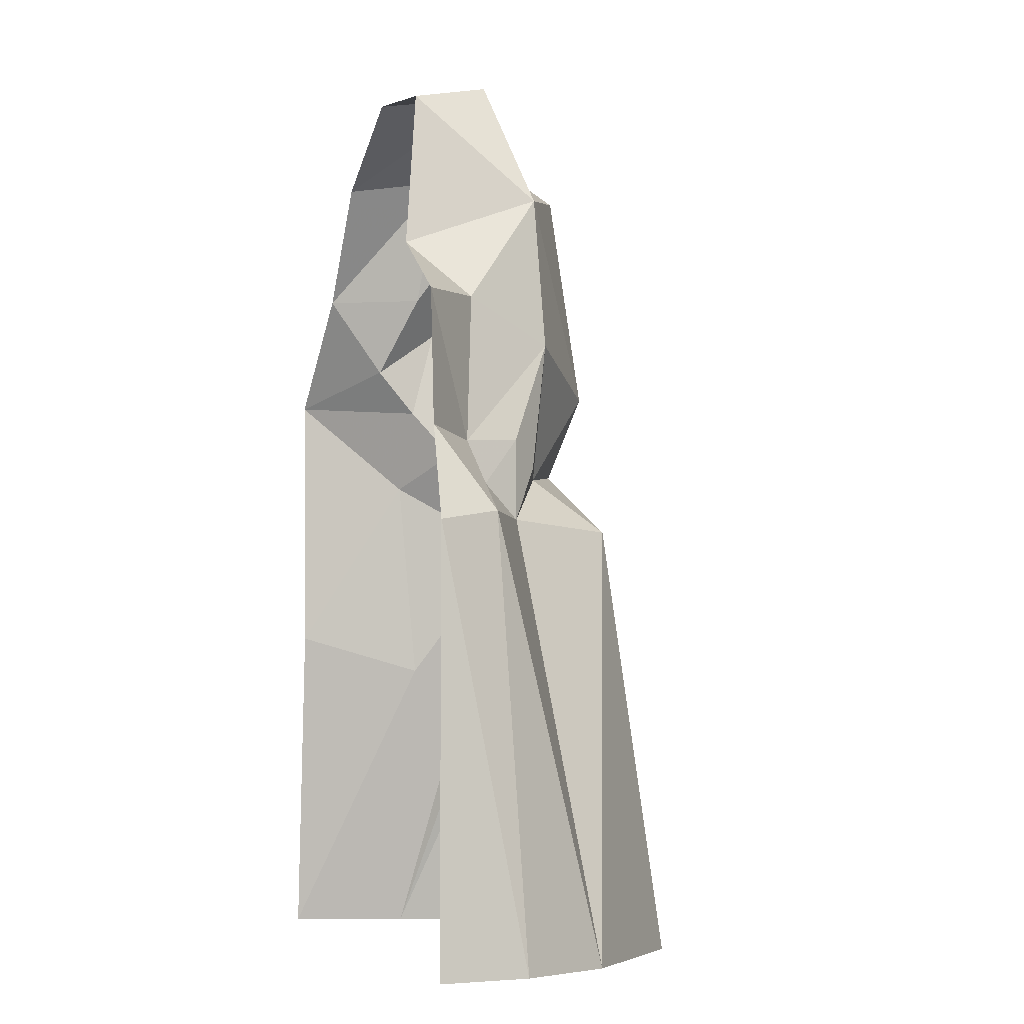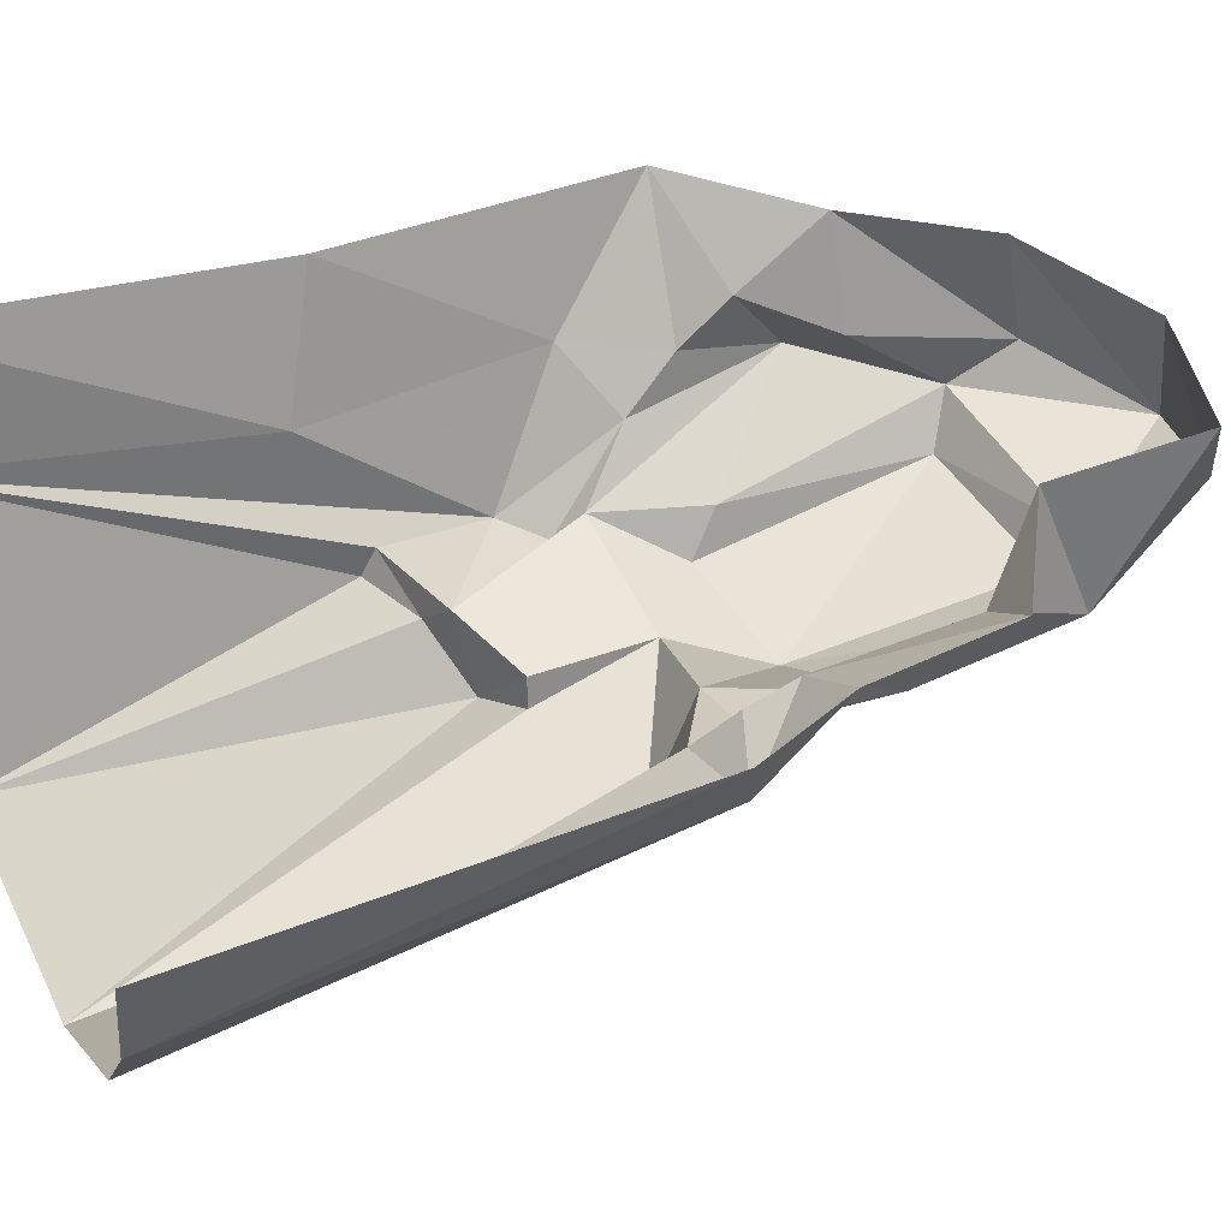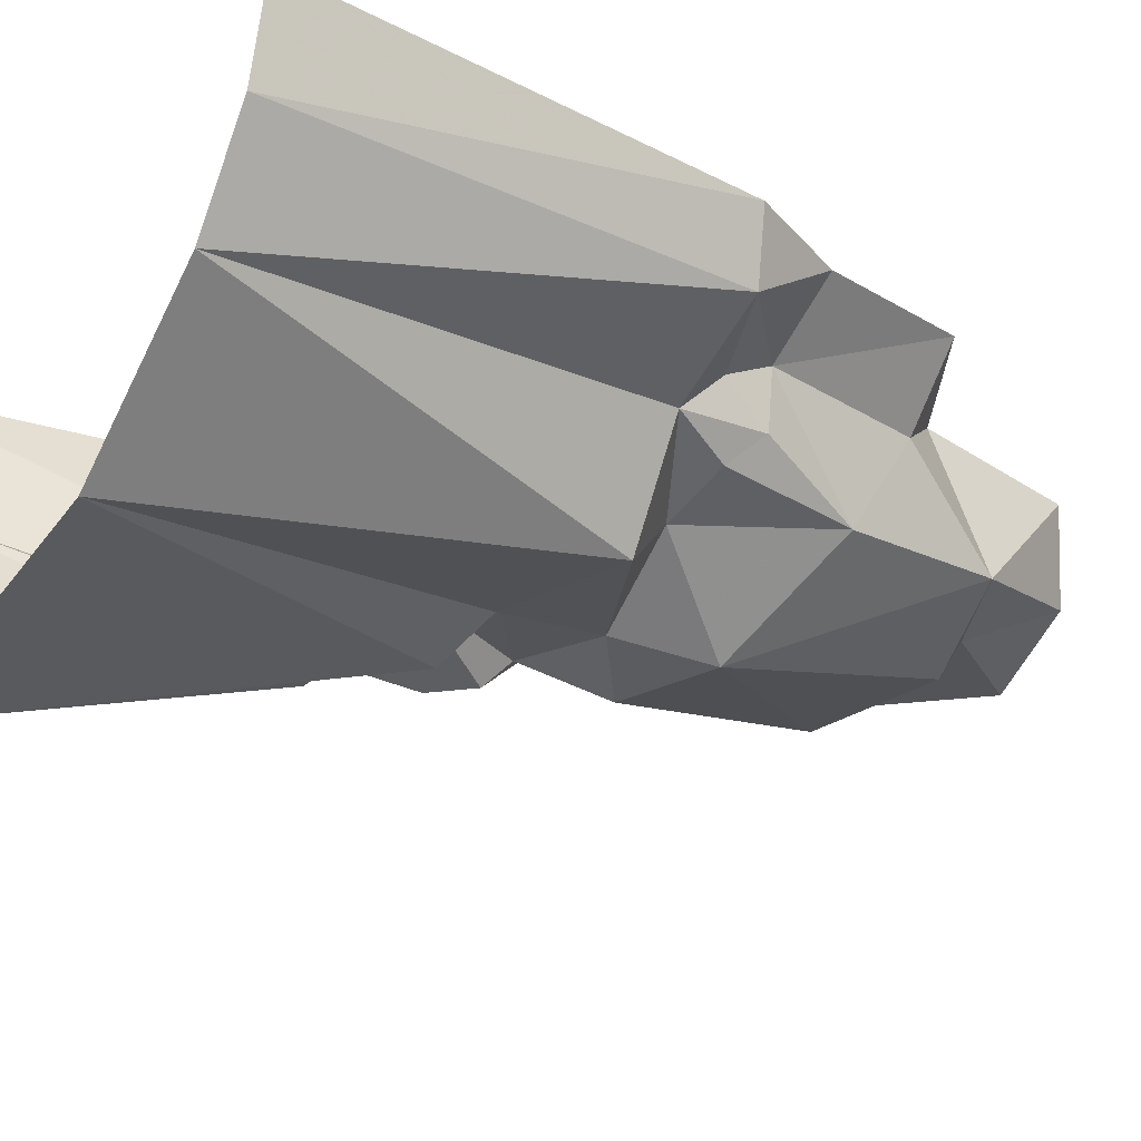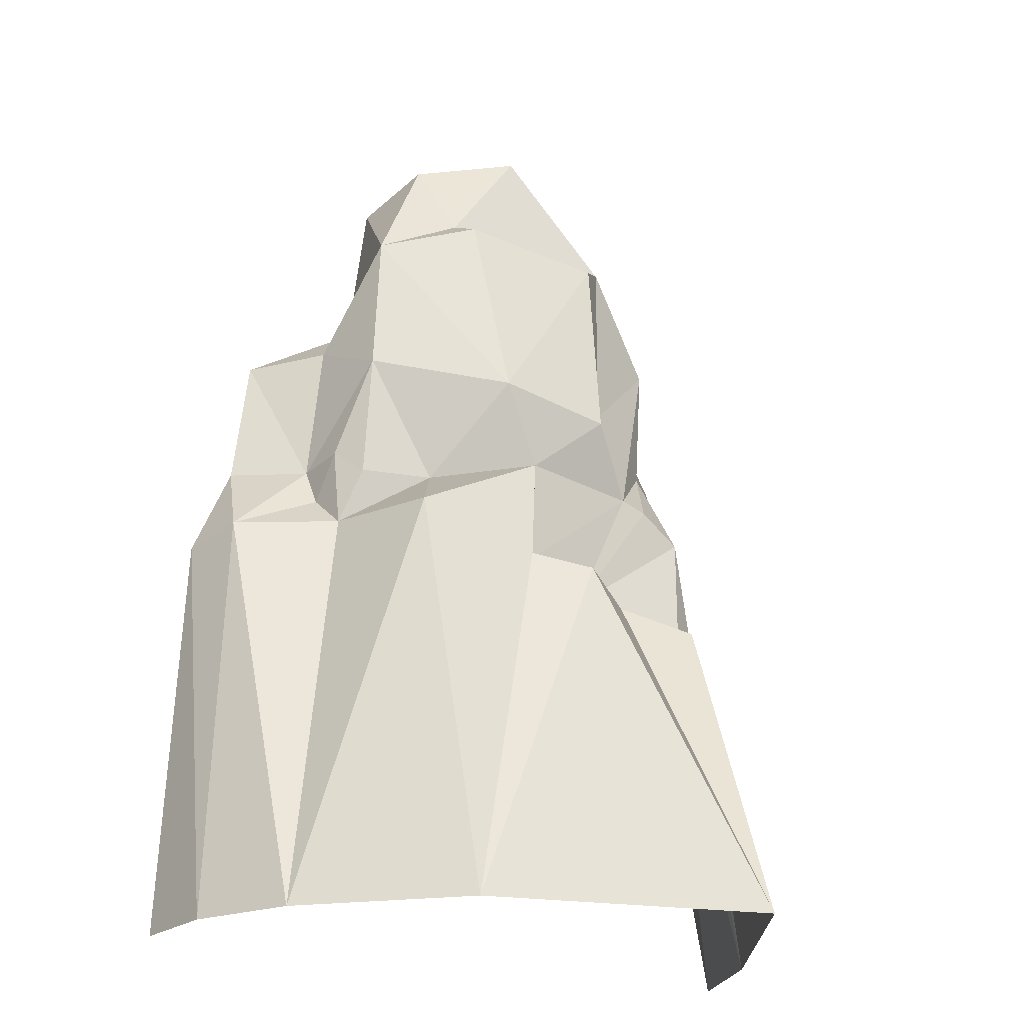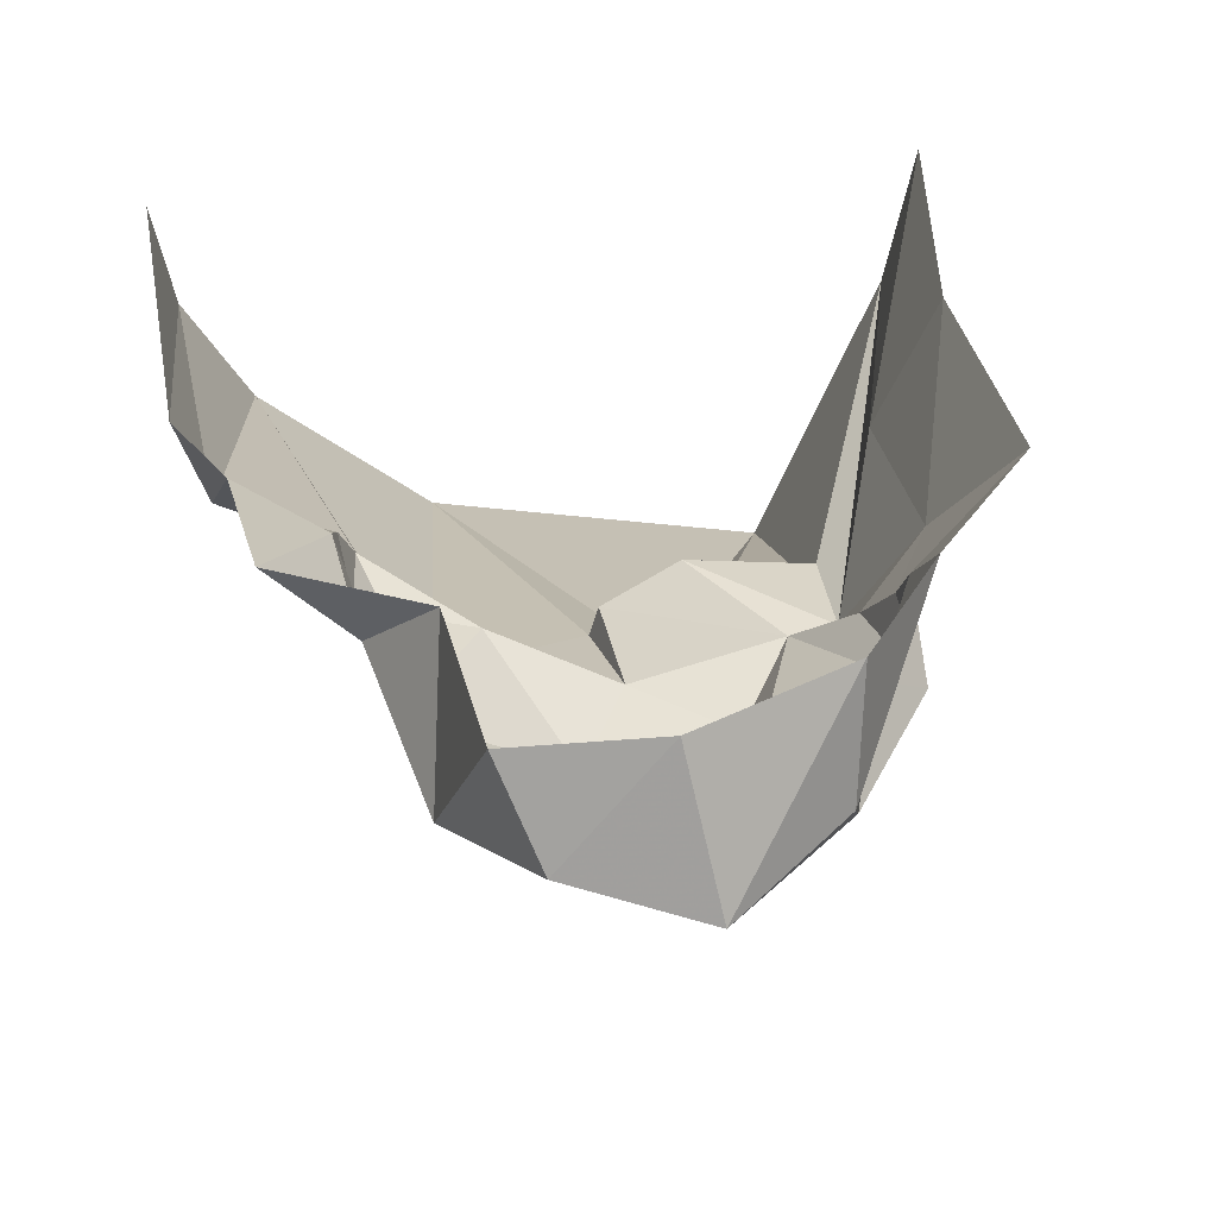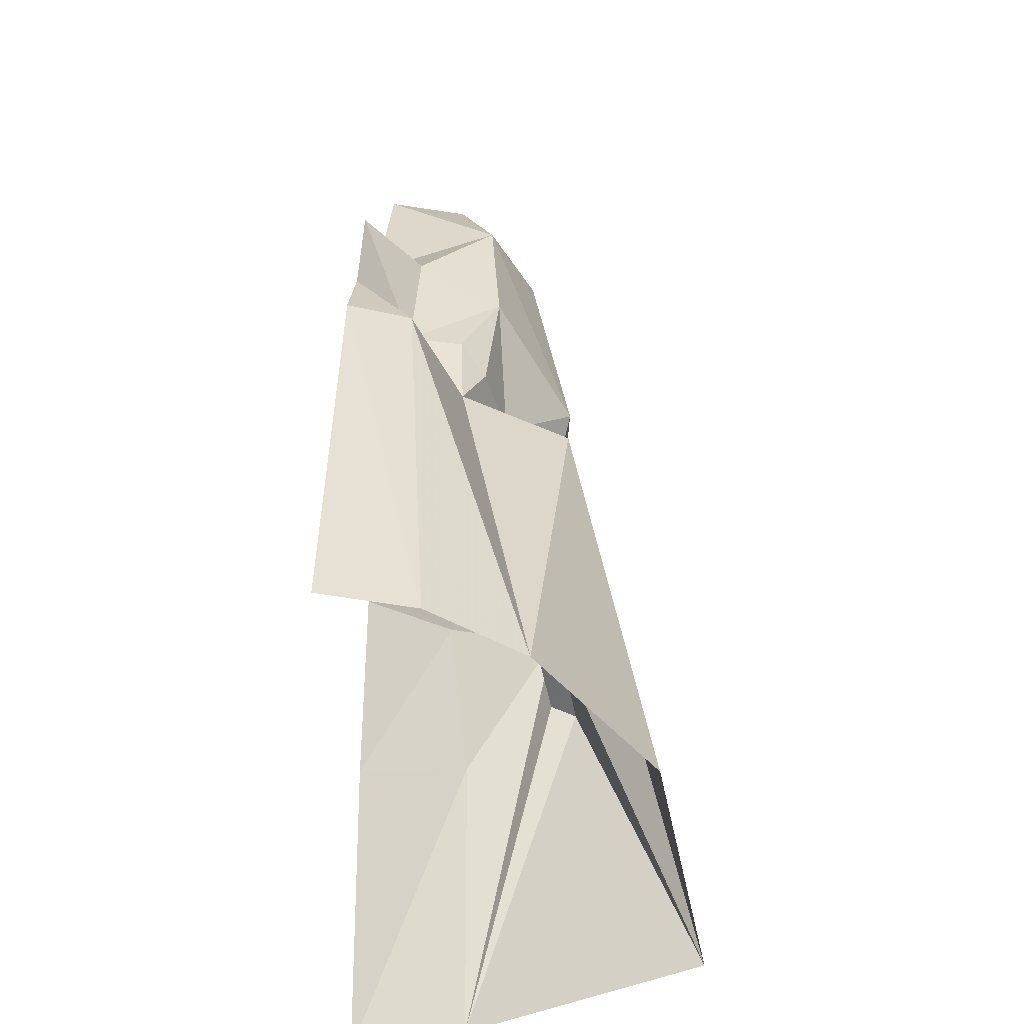
<metadata>
{"format":"obj","ext":"obj","renderer":"f3d","projection":"perspective","resolution":1024,"background":"white","views":[{"elev":-5.9,"azim":-105.1,"up":"+Z"},{"elev":43.1,"azim":-113.7,"up":"+Y"},{"elev":-29.4,"azim":-124.4,"up":"+Y"},{"elev":-23.9,"azim":-25.2,"up":"+Z"},{"elev":28.5,"azim":-7.5,"up":"+Y"},{"elev":-48.4,"azim":-88.3,"up":"+Z"}]}
</metadata>
<code>
g zhucheng_yewai_291_junshi_jz_01
v -392.6 -609.8 1164
v -539.3 -320.6 1178
v -709 -504 1.637
v -303 -807.4 3.9
v -23.72 -559 1357
v 306 -483.7 1336
v 181.4 -585.4 1523
v -138.2 -620.5 1574
v 346.1 -241.2 1948
v 465.3 -317.1 1860
v 450.7 -144.5 1734
v 451.5 8.688 1948
v 222.8 -486 1597
v 306 -483.7 1336
v 418.3 -364.1 1475
v 455.2 -251.8 1608
v -485.8 -417.8 1666
v -303.2 -433.1 1315
v -12.88 -367.9 2503
v -299.7 -289.2 2438
v -224.8 -410.4 2193
v 278.3 -387.4 2154
v -813.9 -196.2 1172
v -870.8 -263.2 0.9721
v -590.8 -170.9 1381
v -558.6 -189.1 1778
v -739.6 -36.54 1759
v -780.9 -35.71 1395
v 574 -289.6 802.1
v 767.1 -288.5 9.843
v 840.3 32.73 10.25
v 692.9 44.06 905.4
v 563.9 -233.8 1379
v 687.1 54.22 1644
v 240 -285.6 2301
v 257.6 -13 2259
v -299.7 -289.2 2438
v -12.88 -367.9 2503
v -81.85 -37.53 2430
v -387.9 -71.05 2375
v -491.4 -380.6 1326
v -556.3 -314.6 1393
v -576.3 -225.6 1270
v -885.5 -32.01 1140
v -927.4 -21.89 0.4196
v -485.8 -417.8 1666
v 278.3 -387.4 2154
v -224.8 -410.4 2193
v 195 -494.3 2091
v 278.3 -387.4 2154
v -459.5 -393.2 2079
v -303.2 -433.1 1315
v -491.4 -380.6 1326
v 440 -550.7 1185
v -459.5 -393.2 2079
v -459.5 -393.2 2079
v -23.72 -559 1357
v 146.9 -487.8 976.8
v -38.86 -540.6 1062
v 90.83 -692.1 1005
v 239.8 -578.1 945.1
v -23.72 -559 1357
v -392.6 -609.8 1164
v -58.69 -610.3 1055
v -428.7 -36.48 1948
v 444 -544.5 924.3
v 448.8 -615.9 888.4
v 767.1 -288.5 9.843
v 448.8 -615.9 888.4
v 444 -544.5 924.3
v -539.3 -320.6 1178
v -299.7 -289.2 2438
v -387.9 -71.05 2375
v -204.6 -513.7 2136
v 195 -494.3 2091
v -459.5 -393.2 2079
v -204.6 -513.7 2136
v -303 -807.4 3.9
v 478.9 -938.3 8.244
v 478.9 -938.3 8.244
v 440 -550.7 1185
v 444 -544.5 924.3
v 440 -550.7 1185
v 146.9 -487.8 976.8
v -38.86 -540.6 1062
v 146.9 -487.8 976.8
v -38.86 -540.6 1062
v -23.72 -559 1357
v -58.69 -610.3 1055
v 333.7 -558.2 1270
v 333.7 -558.2 1270
v 195 -494.3 2091
v 181.4 -585.4 1523
v 333.7 -558.2 1270
v 306 -483.7 1336
v 146.9 -487.8 976.8
f 1 2 3
f 3 4 1
f 5 6 7
f 7 8 5
f 9 10 11
f 11 12 9
f 10 13 14
f 14 15 10
f 16 10 15
f 8 17 18
f 18 5 8
f 19 20 21
f 21 22 19
f 3 2 23
f 23 24 3
f 25 26 27
f 27 28 25
f 29 30 31
f 31 32 29
f 33 29 32
f 32 34 33
f 35 9 12
f 12 36 35
f 37 38 39
f 39 40 37
f 38 35 36
f 36 39 38
f 2 41 42
f 42 43 2
f 28 44 23
f 23 25 28
f 44 45 24
f 24 23 44
f 25 42 46
f 46 26 25
f 47 48 49
f 35 38 50
f 50 9 35
f 51 26 46
f 1 52 2
f 17 53 18
f 2 43 23
f 29 54 30
f 21 20 55
f 56 17 8
f 52 1 57
f 58 59 60
f 60 61 58
f 62 63 64
f 60 59 64
f 26 65 27
f 66 67 68
f 61 69 70
f 70 58 61
f 18 53 71
f 46 42 41
f 51 65 26
f 72 73 51
f 51 73 65
f 42 25 43
f 43 25 23
f 56 8 74
f 74 8 75
f 76 77 48
f 64 78 60
f 60 79 61
f 61 79 69
f 67 80 68
f 68 81 66
f 82 83 84
f 6 5 85
f 85 86 6
f 87 88 89
f 63 78 64
f 78 79 60
f 9 50 10
f 10 16 11
f 48 77 49
f 50 13 10
f 90 54 15
f 15 54 33
f 33 16 15
f 34 11 16
f 16 33 34
f 11 34 12
f 83 91 84
f 54 29 33
f 50 92 13
f 13 93 14
f 7 75 8
f 13 92 93
f 15 14 90
f 94 95 96

</code>
